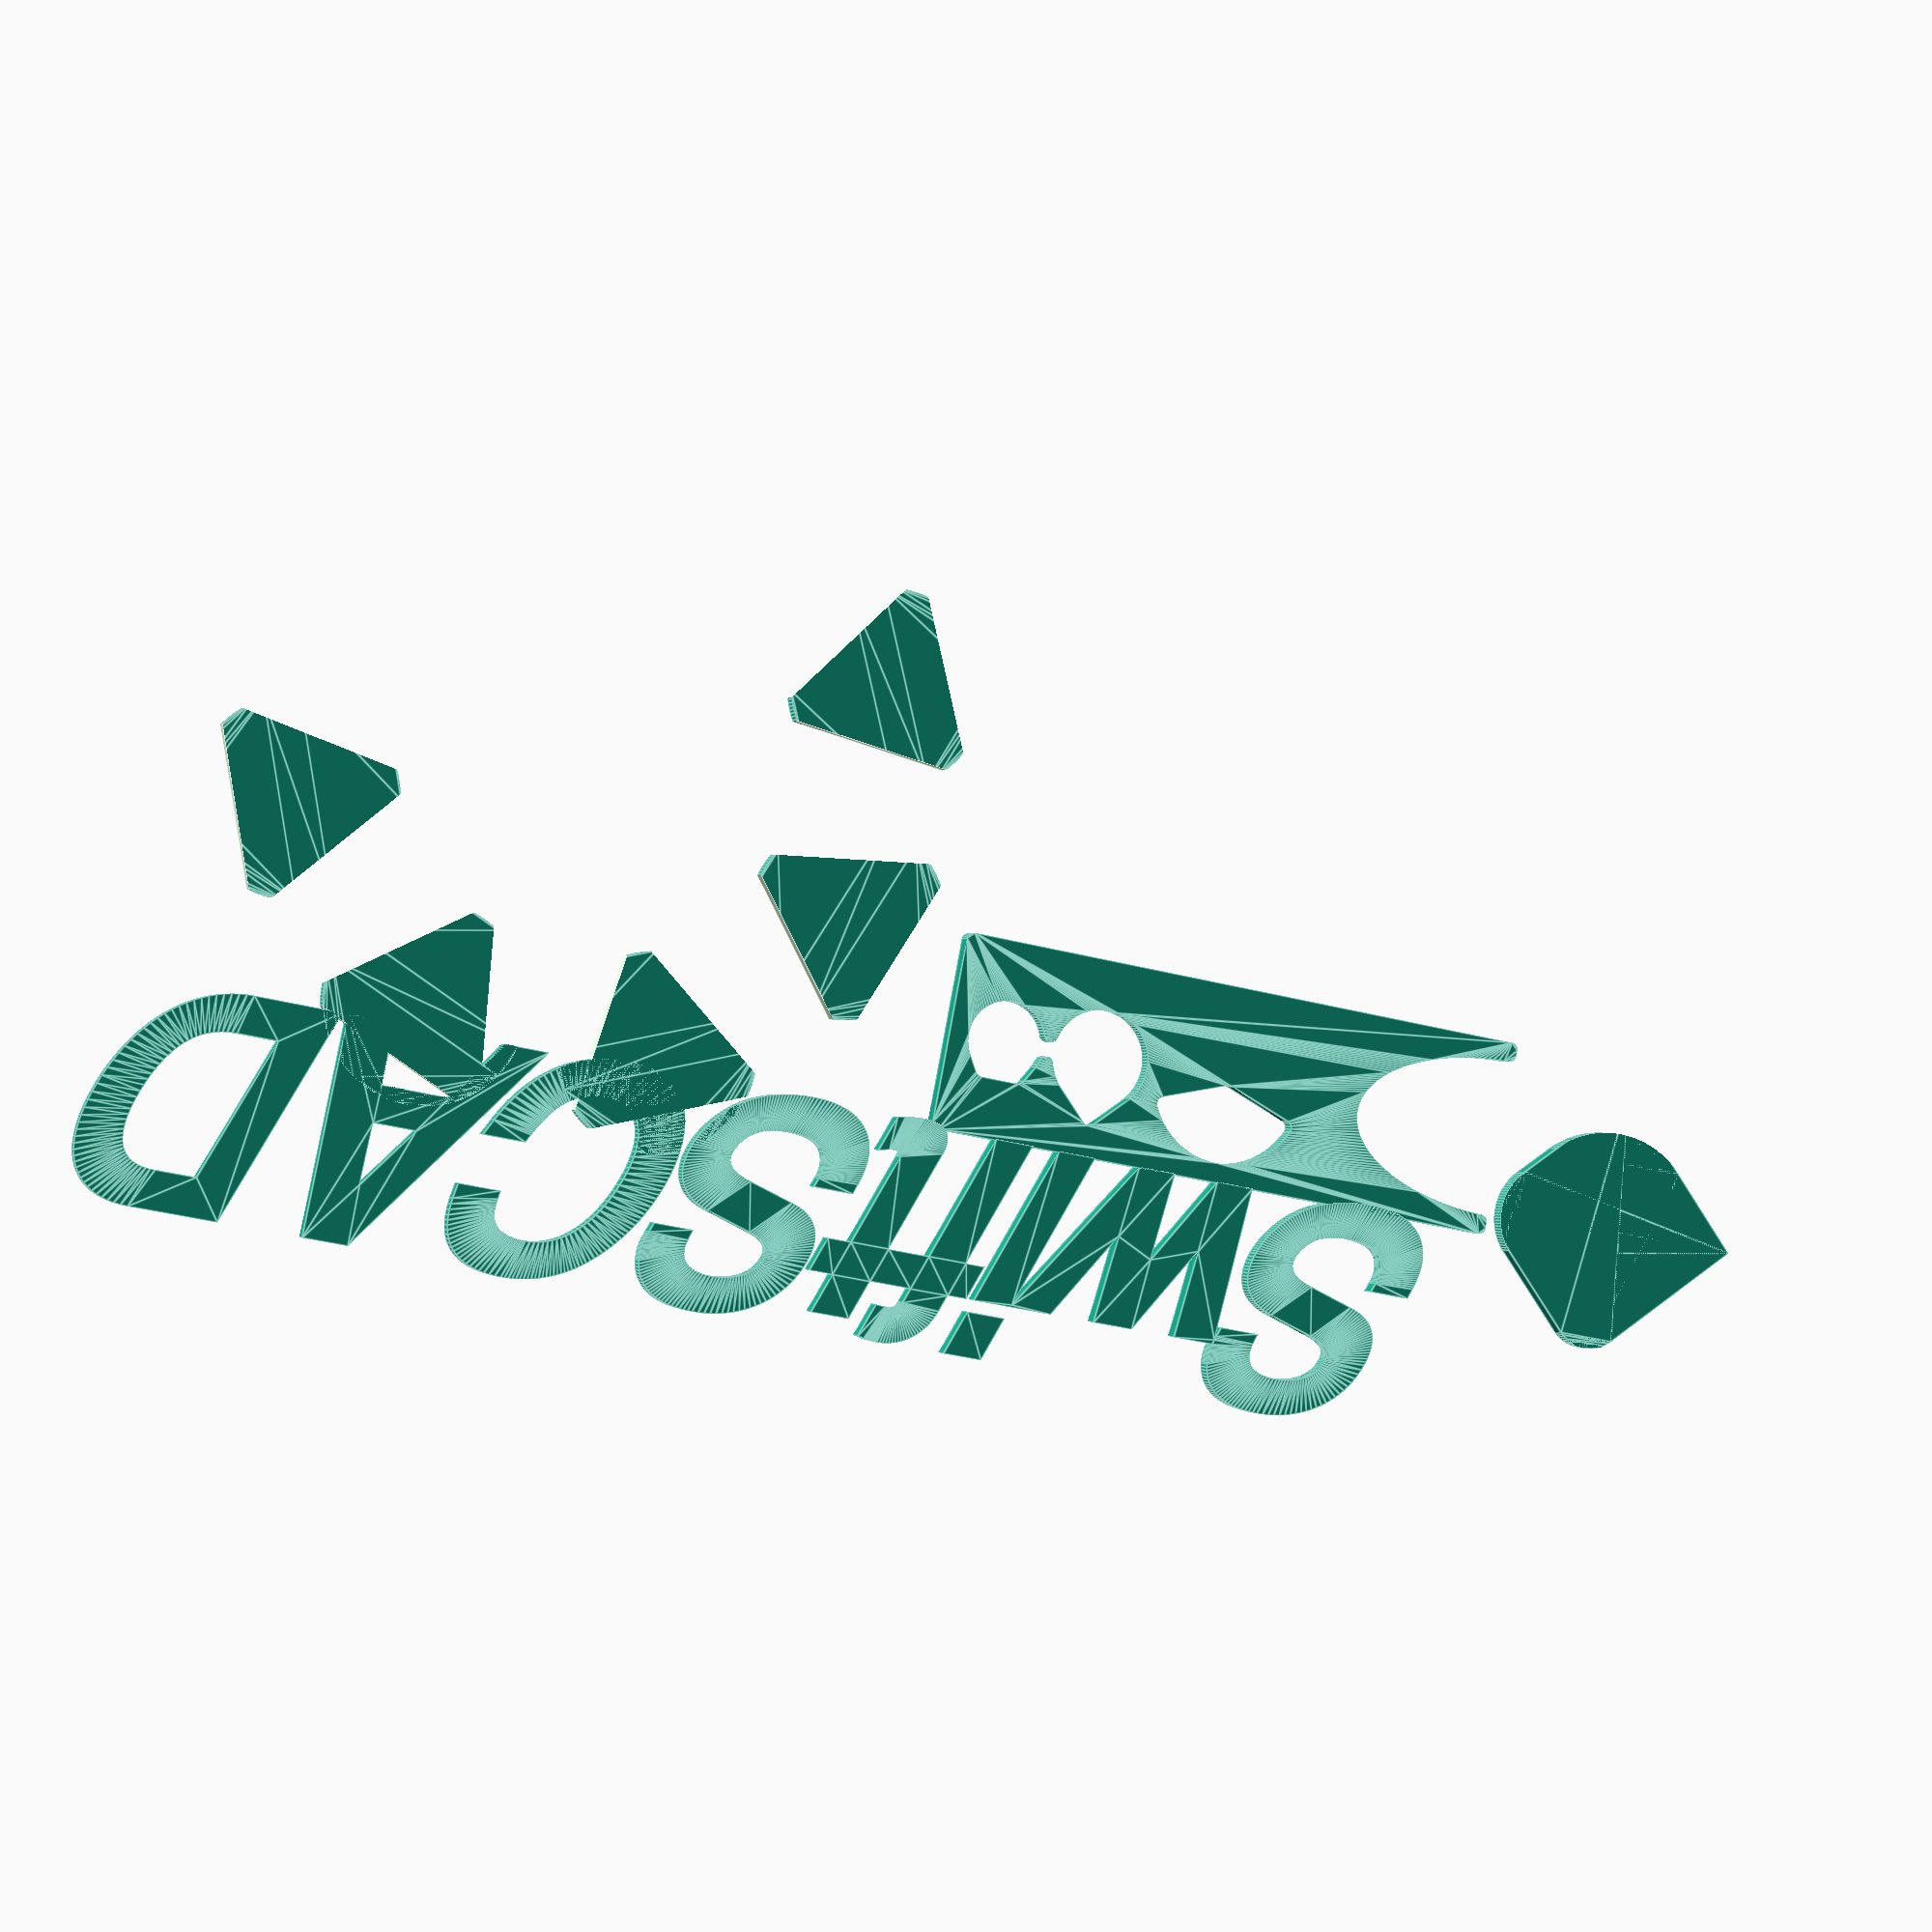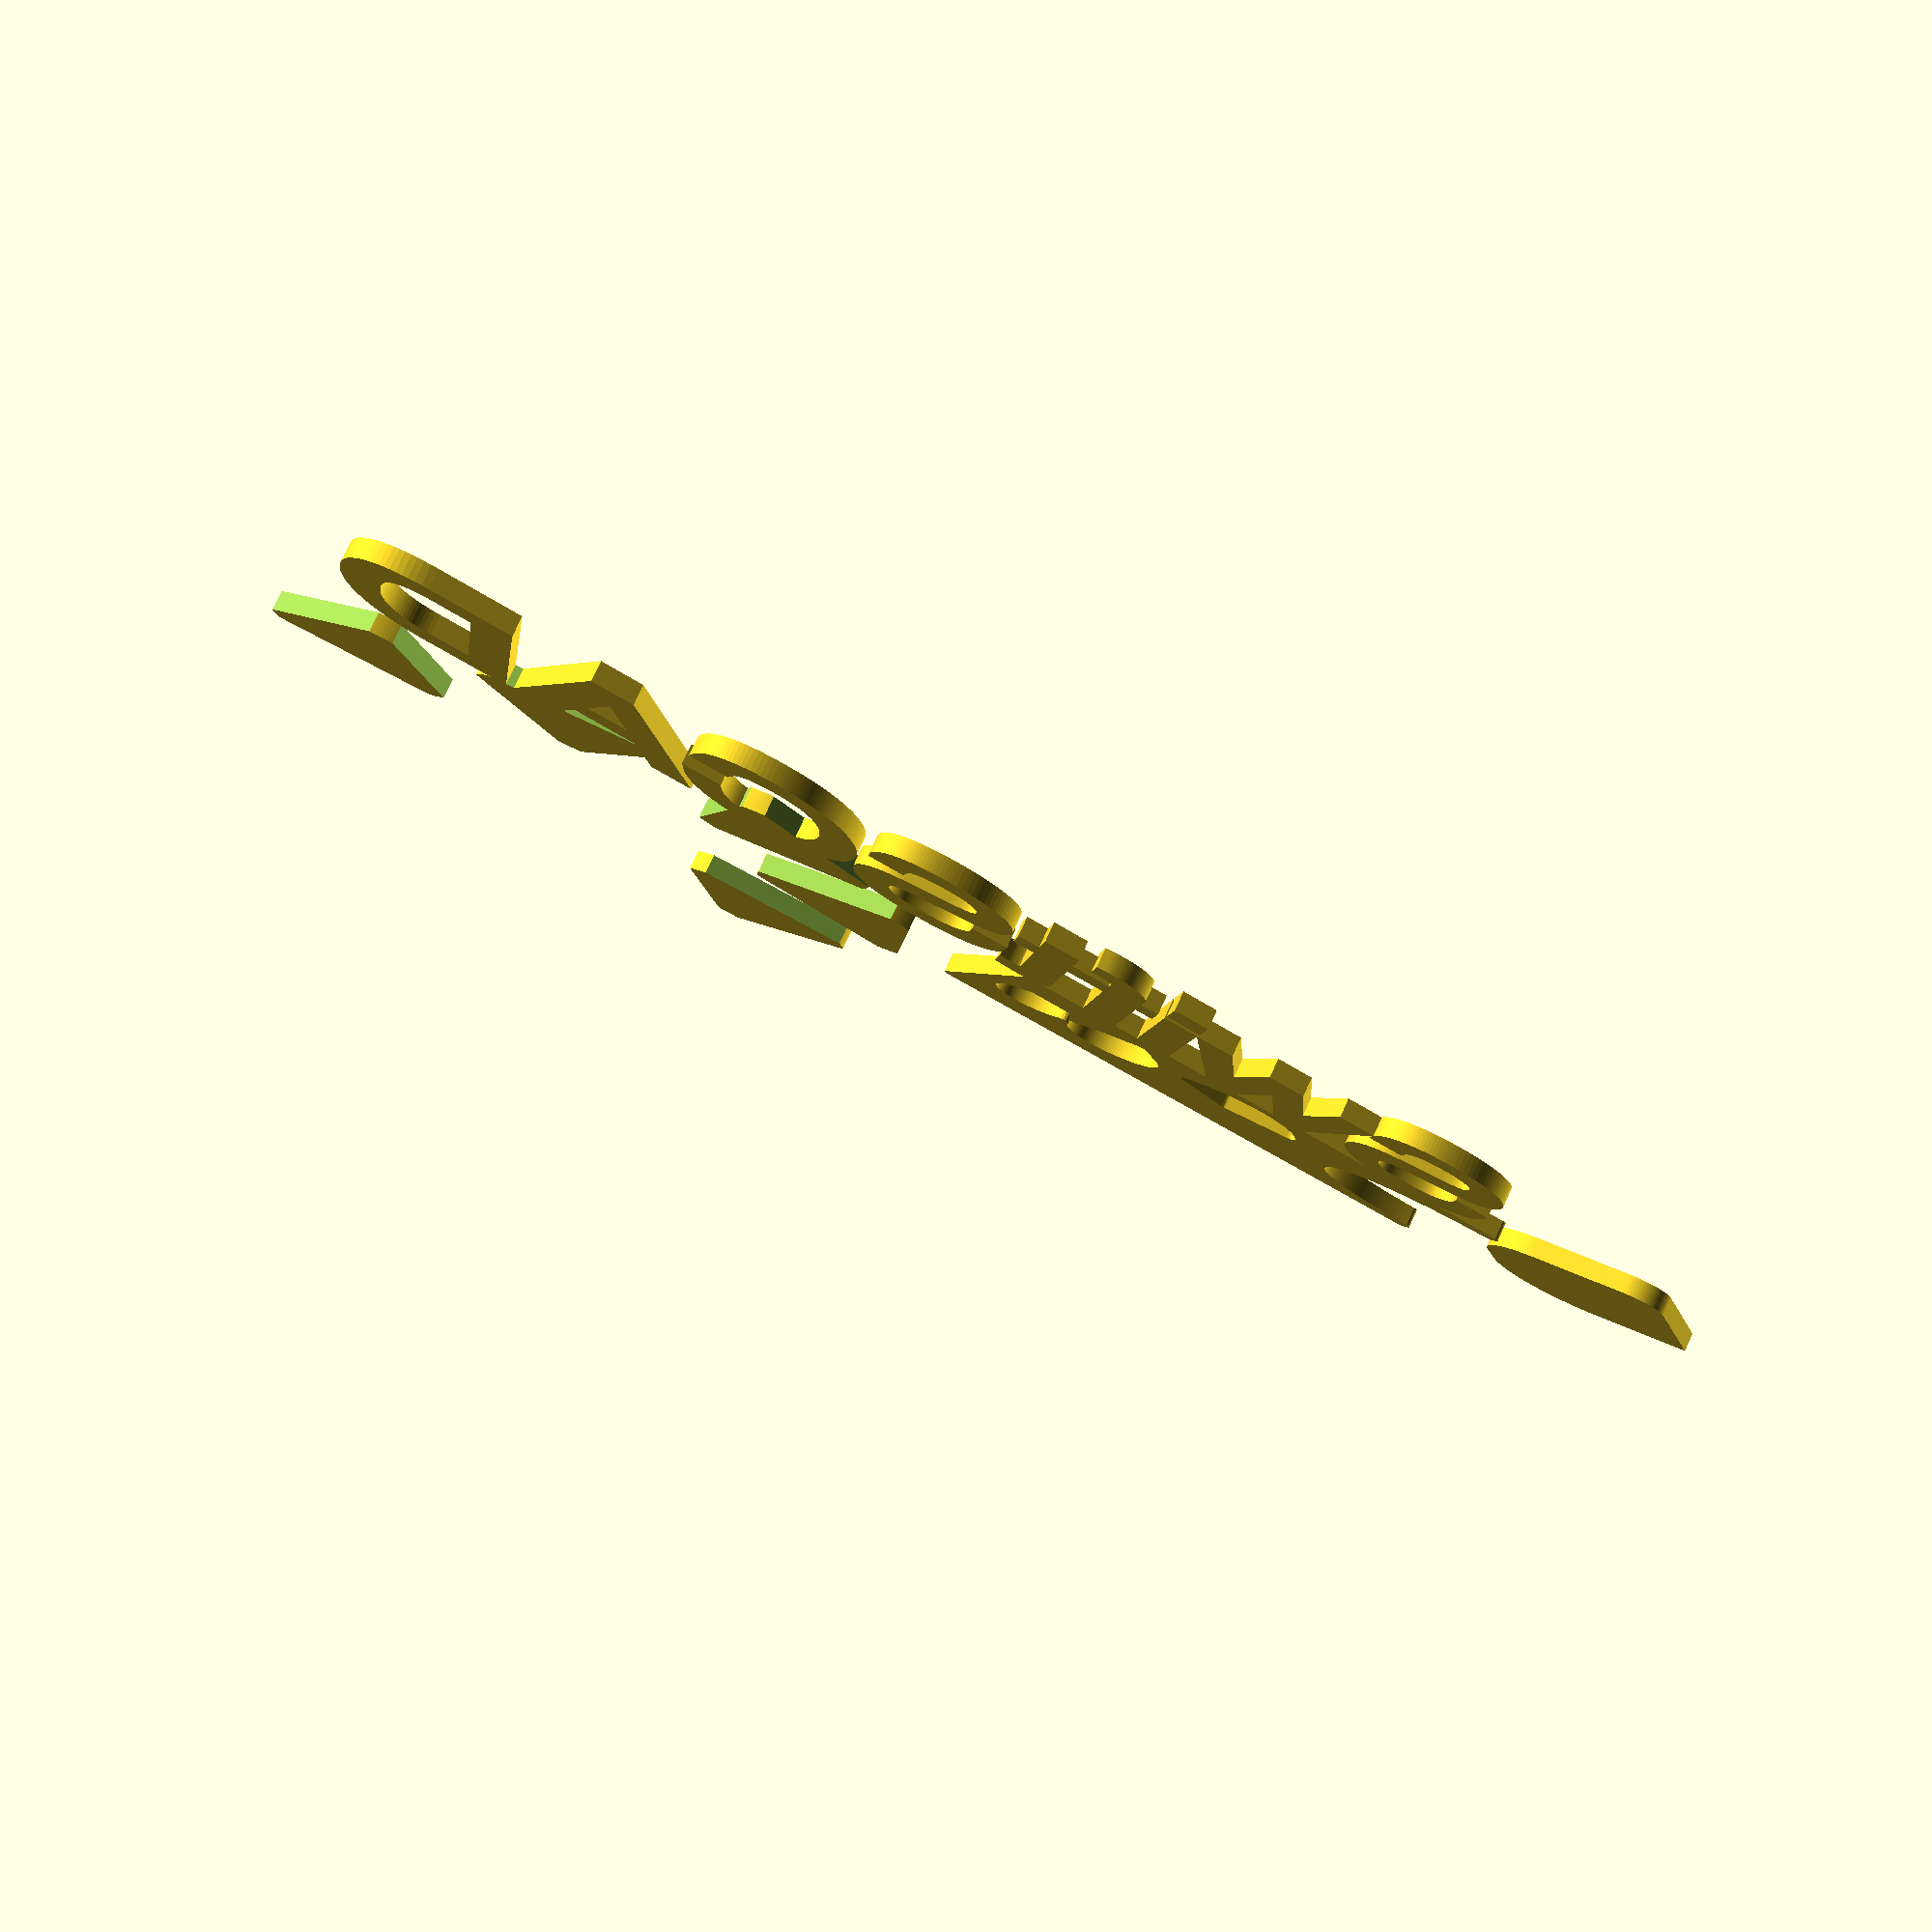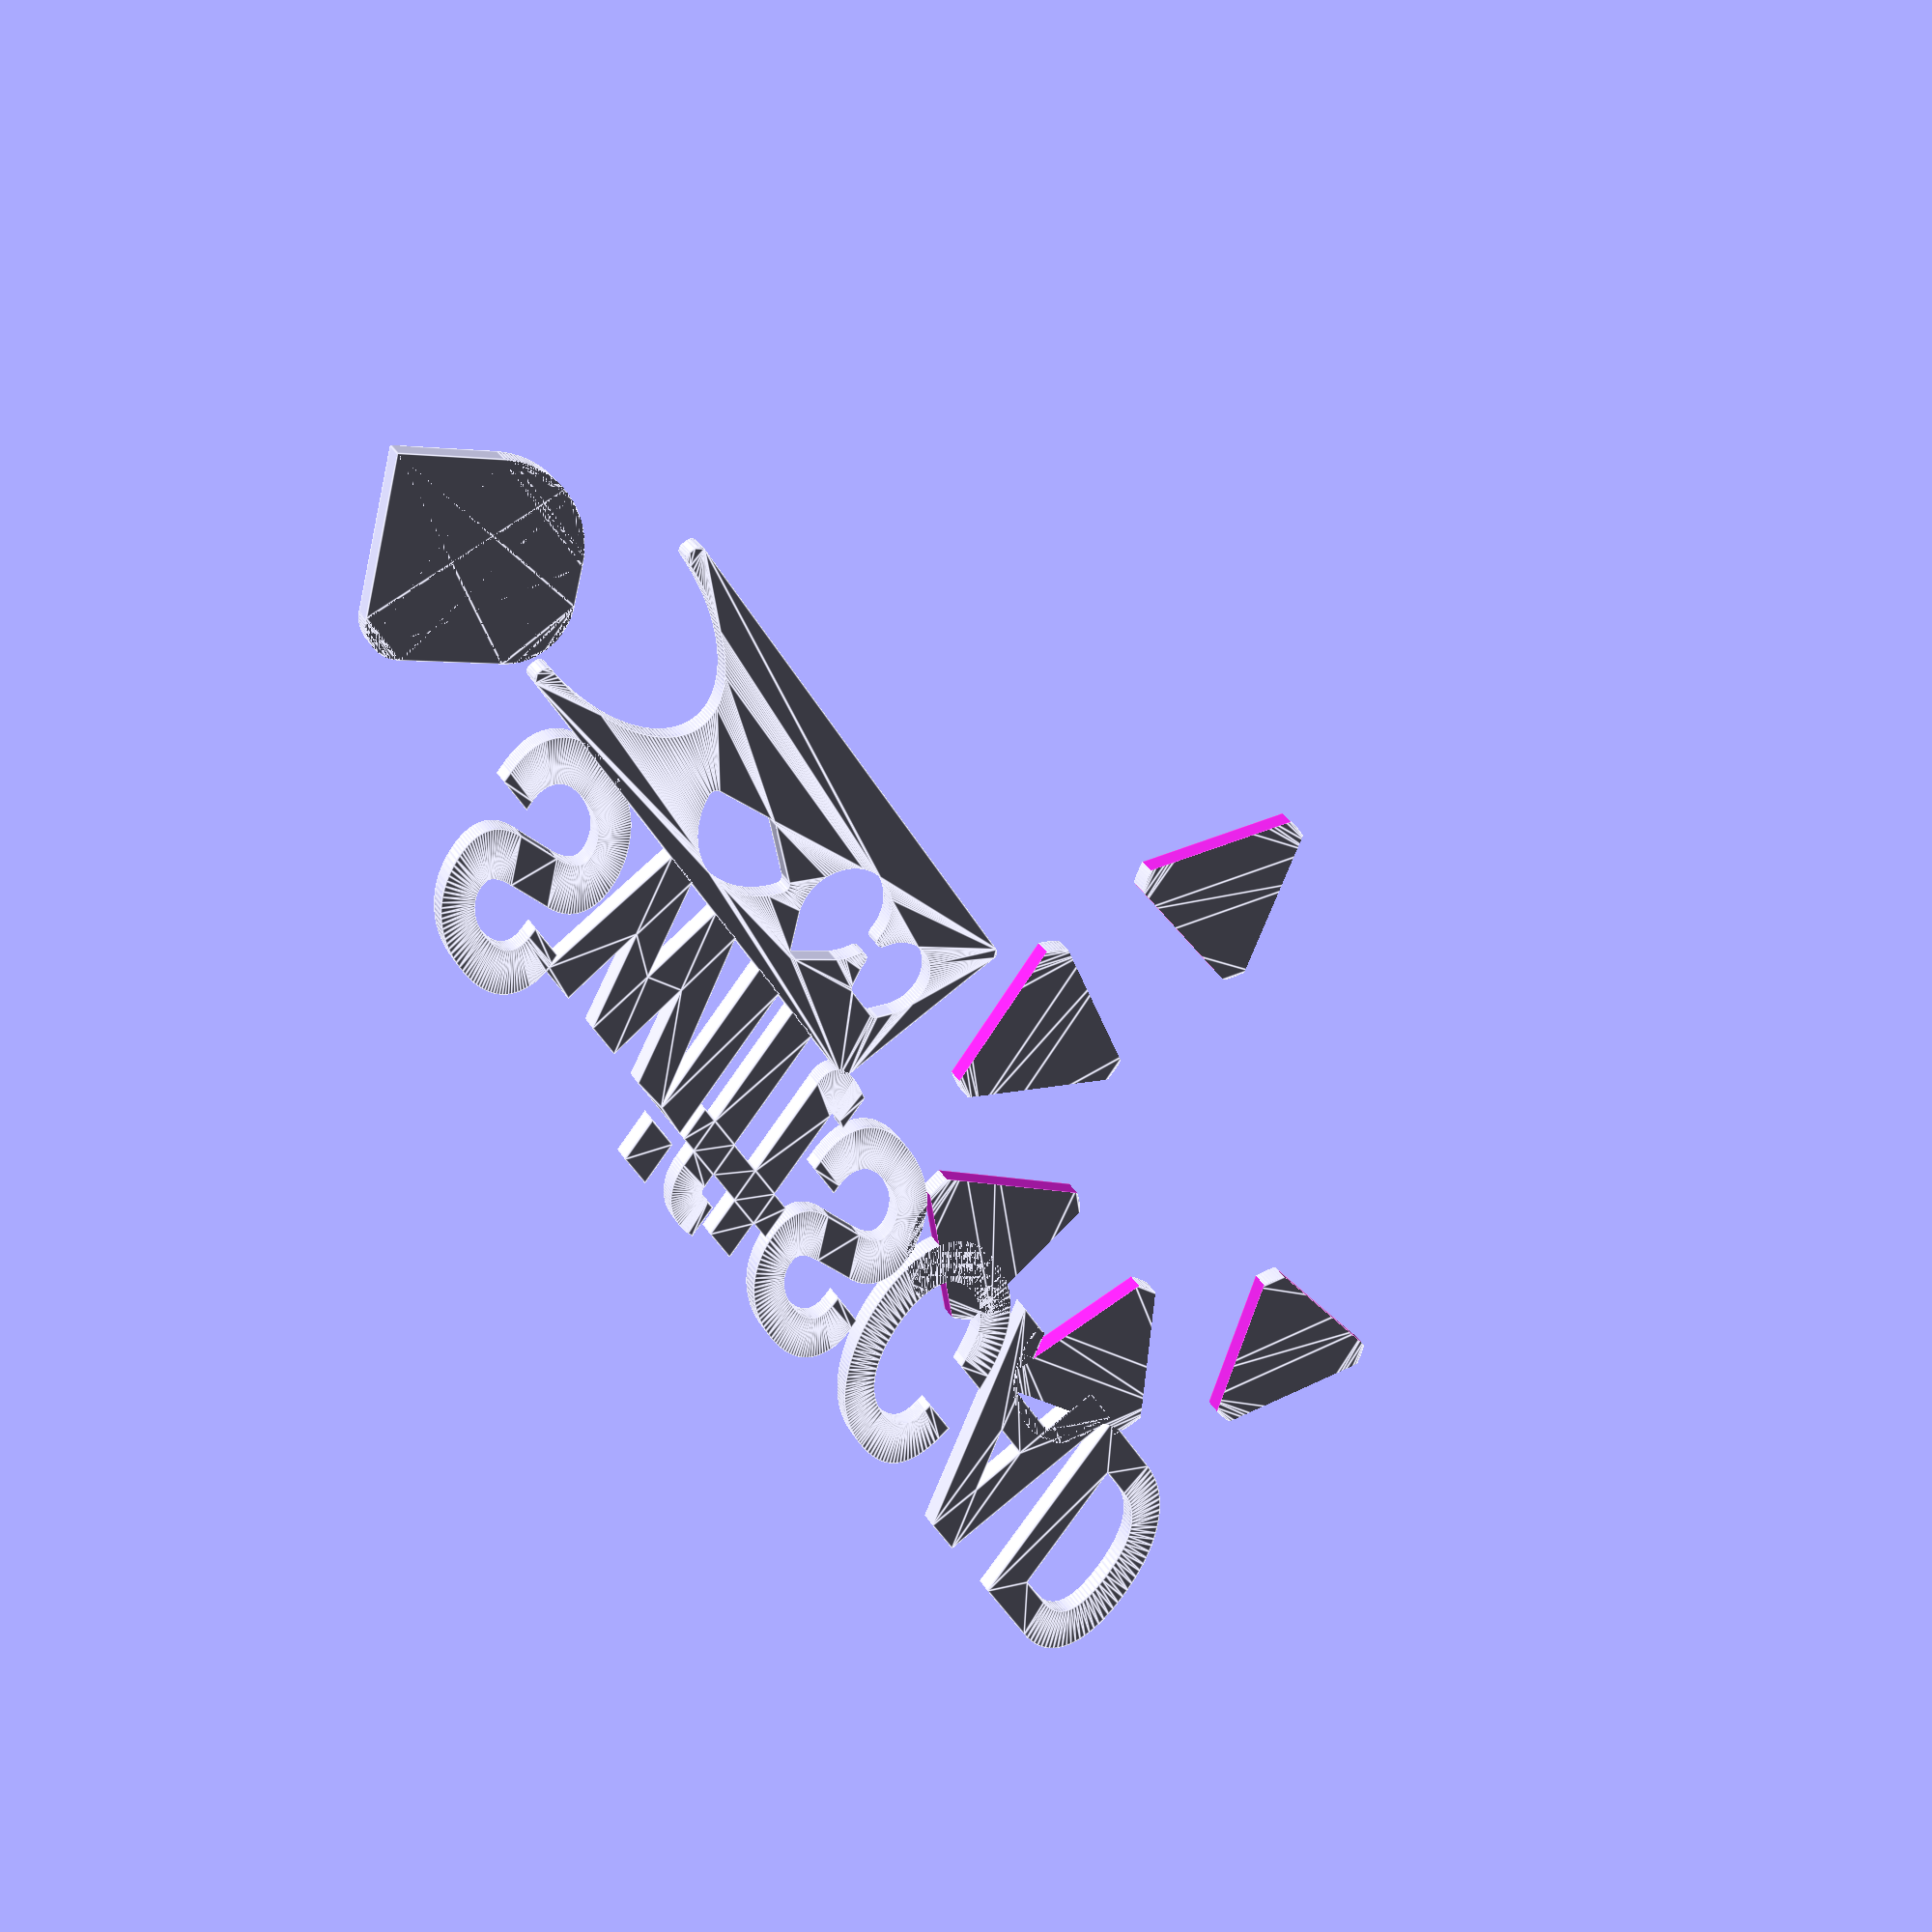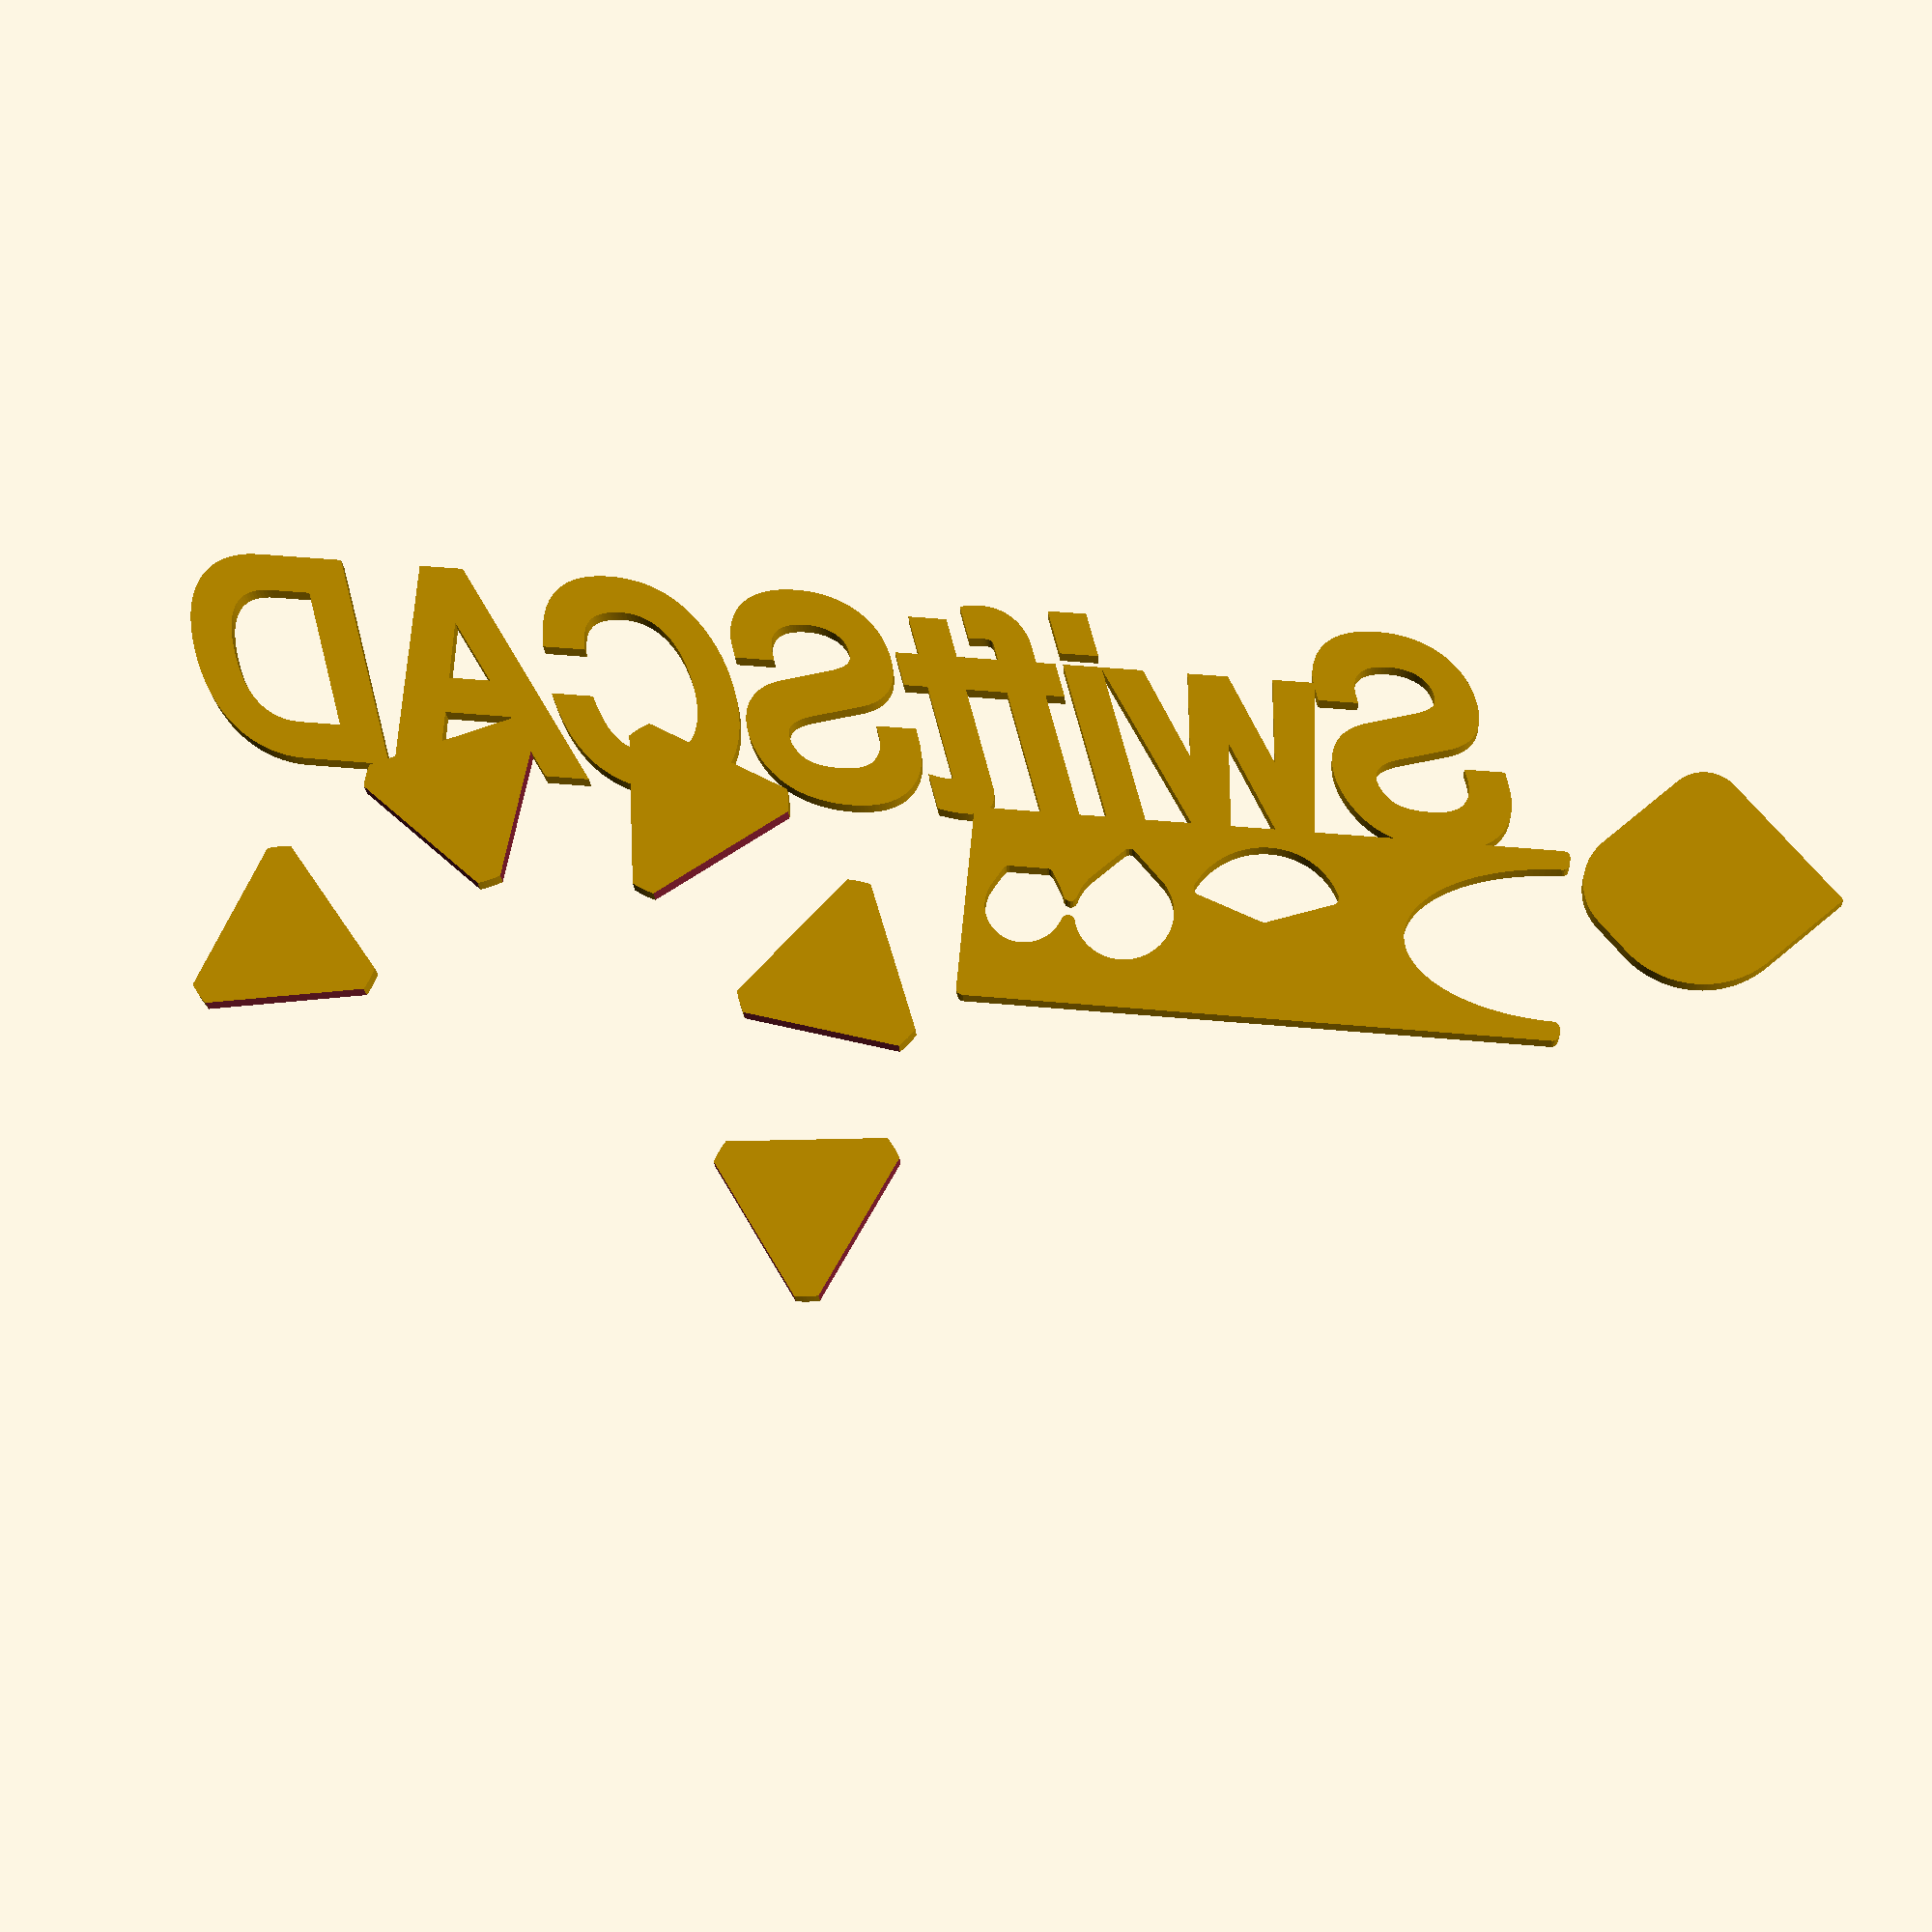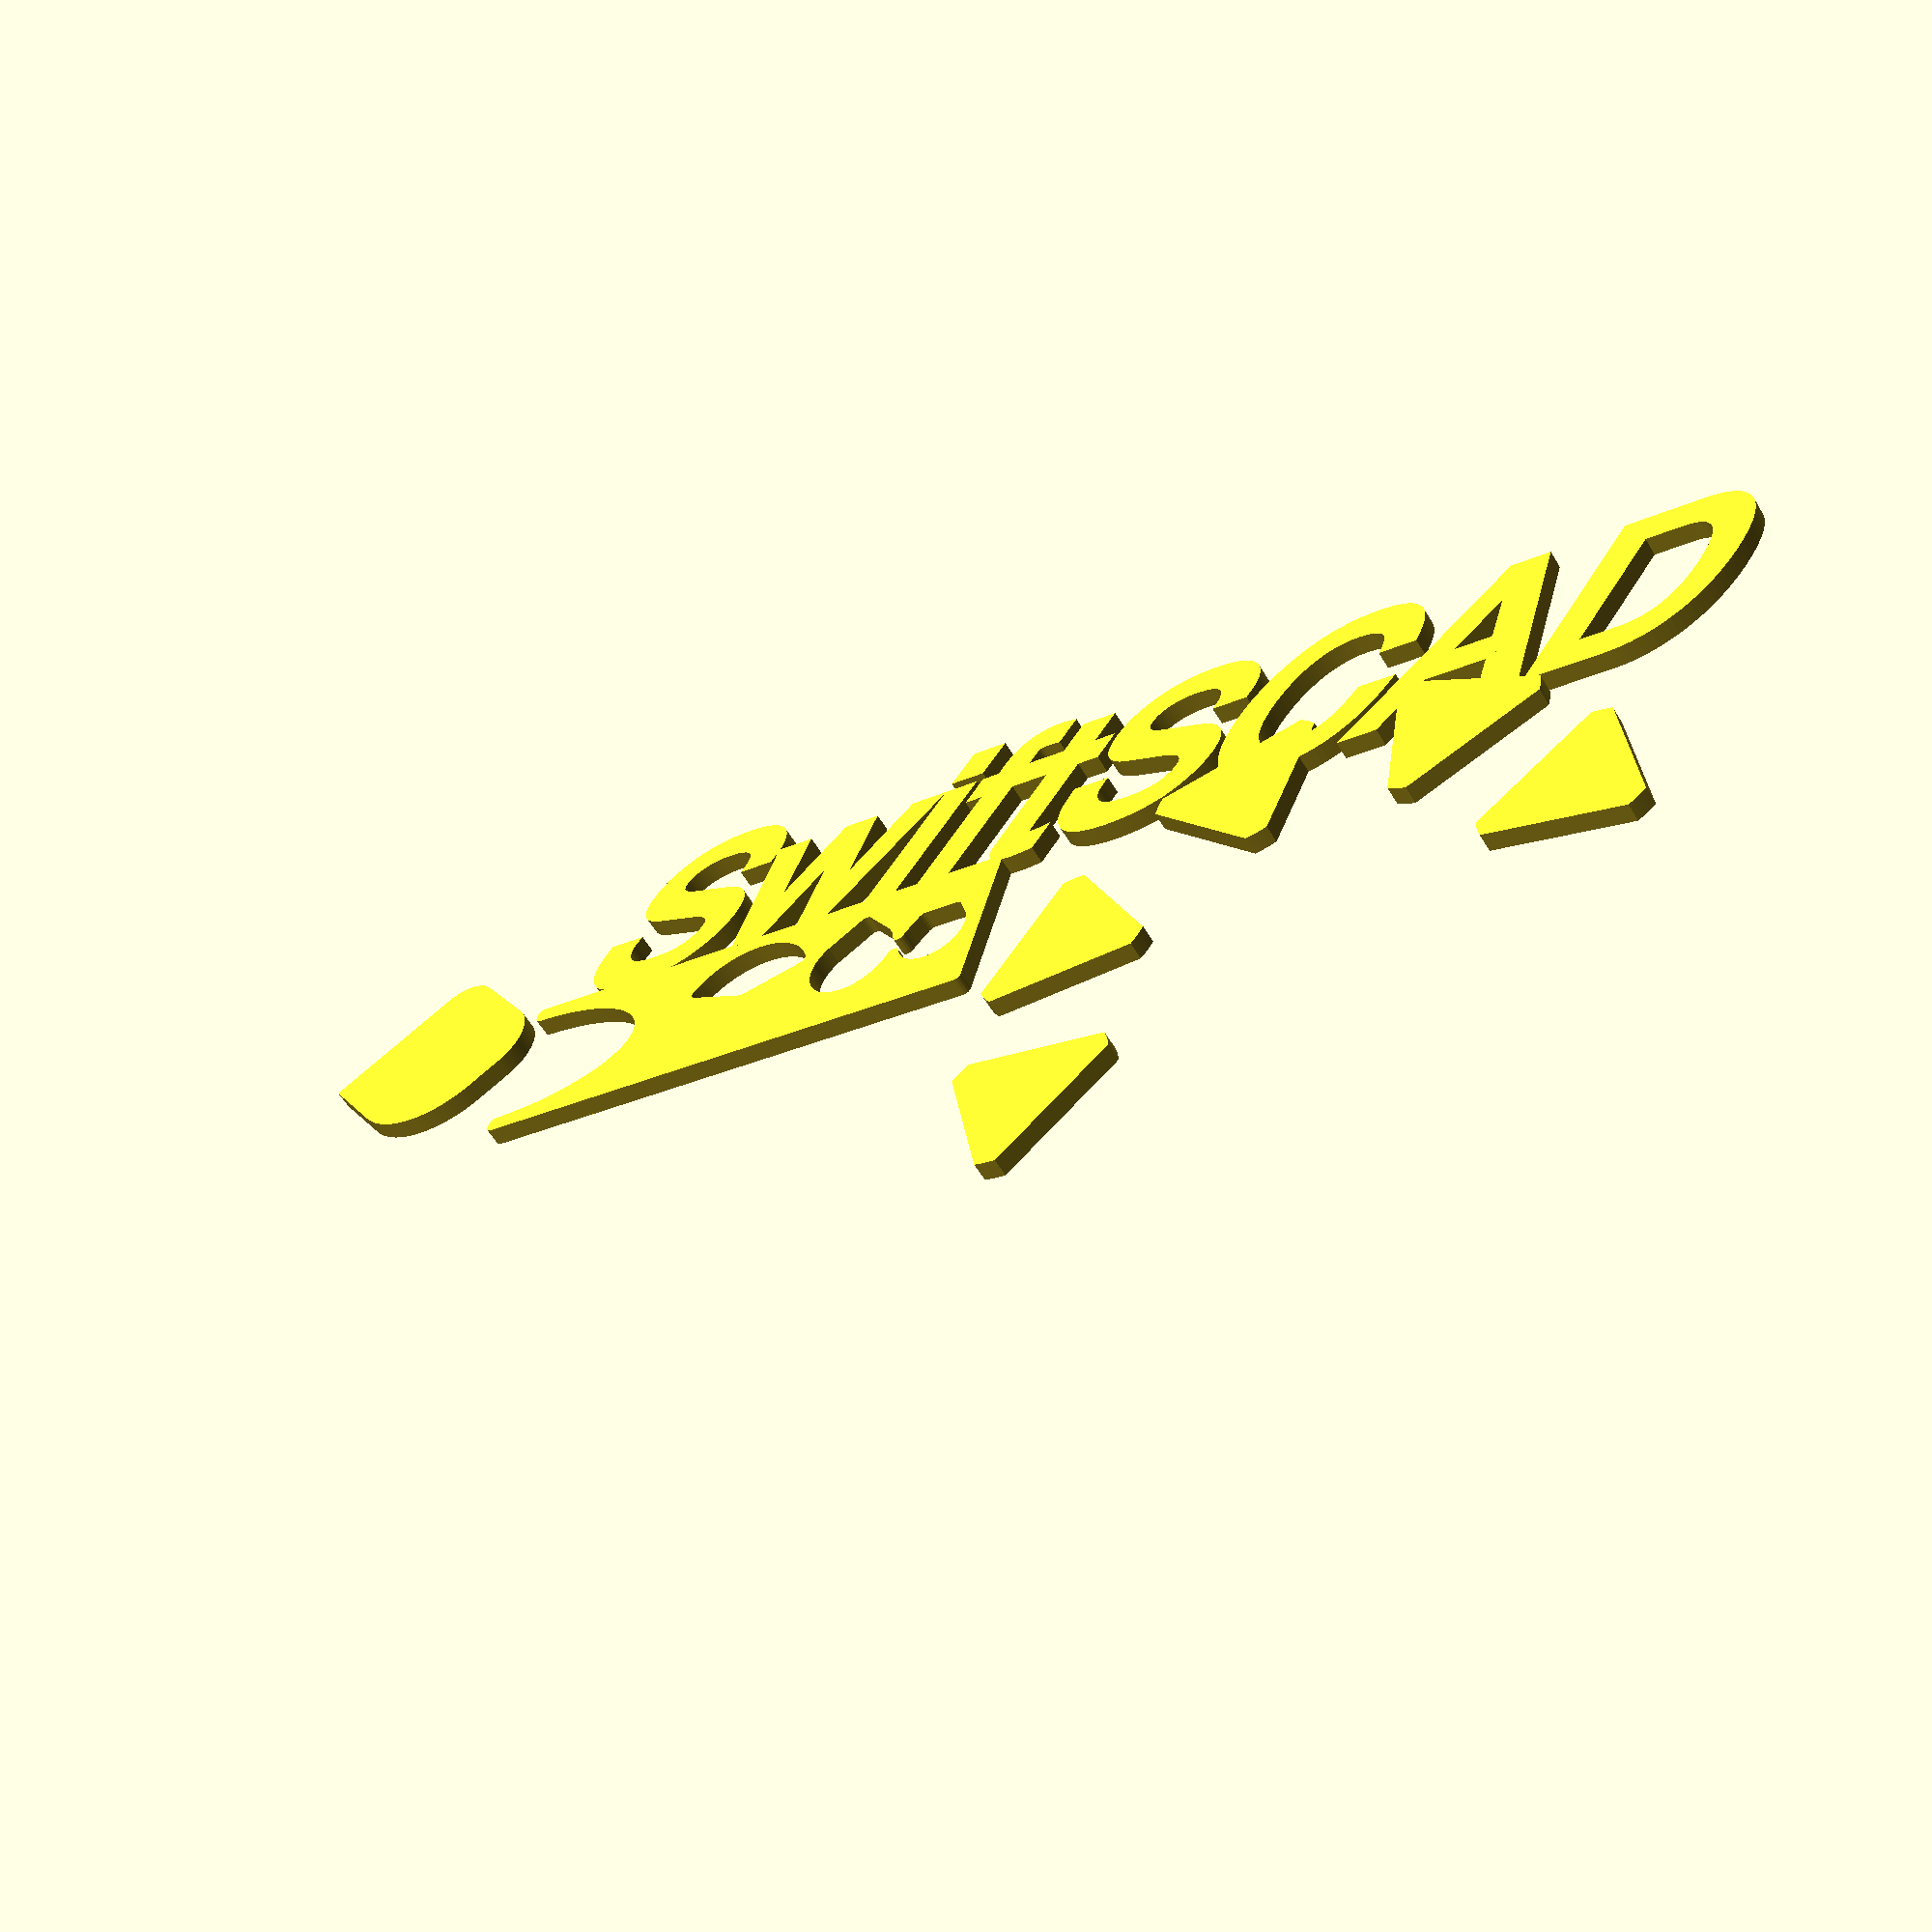
<openscad>
let($fa=2.000000, $fn=0, $fs=0.150000) union() { offset(r=-0.350000) offset(delta=0.350000) offset(r=0.350000) offset(delta=-0.350000) difference() { translate(v=[0.000000, -5.000000]) square(size=[30.000000, 10.000000]); union() { scale(v=[2.000000, 1.000000]) circle(d=8.000000); translate(v=[15.000000, 0.000000]) polygon(points=[[0.000000, 0.000000], [3.758770, 1.368081], [3.704699, 1.508379], [3.645392, 1.646547], [3.580935, 1.782388], [3.511418, 1.915710], [3.436939, 2.046326], [3.357604, 2.174050], [3.273525, 2.298703], [3.184820, 2.420107], [3.091616, 2.538092], [2.994043, 2.652491], [2.892240, 2.763141], [2.786350, 2.869888], [2.676522, 2.972579], [2.562913, 3.071071], [2.445683, 3.165223], [2.324997, 3.254902], [2.201026, 3.339983], [2.073945, 3.420344], [1.943934, 3.495872], [1.811175, 3.566461], [1.675858, 3.632010], [1.538173, 3.692428], [1.398314, 3.747628], [1.256480, 3.797533], [1.112870, 3.842072], [0.967688, 3.881183], [0.821138, 3.914809], [0.673428, 3.942904], [0.524767, 3.965428], [0.375364, 3.982349], [0.225431, 3.993643], [0.075179, 3.999293], [-0.075179, 3.999293], [-0.225431, 3.993643], [-0.375364, 3.982349], [-0.524767, 3.965428], [-0.673428, 3.942904], [-0.821138, 3.914809], [-0.967688, 3.881183], [-1.112870, 3.842072], [-1.256480, 3.797533], [-1.398314, 3.747628], [-1.538173, 3.692428], [-1.675858, 3.632010], [-1.811175, 3.566461], [-1.943934, 3.495872], [-2.073945, 3.420344], [-2.201026, 3.339983], [-2.324997, 3.254902], [-2.445683, 3.165223], [-2.562913, 3.071071], [-2.676522, 2.972579], [-2.786350, 2.869888], [-2.892240, 2.763141], [-2.994043, 2.652491], [-3.091616, 2.538092], [-3.184820, 2.420107], [-3.273525, 2.298703], [-3.357604, 2.174050], [-3.436939, 2.046326], [-3.511418, 1.915710], [-3.580935, 1.782388], [-3.645392, 1.646547], [-3.704699, 1.508379], [-3.758770, 1.368081]]); translate(v=[22.000000, 0.000000]) union() { circle(d=5.000000); rotate(a=0.000000) intersection() { translate(v=[-1.767767, 1.767767]) rotate(a=-45.000000) square(size=[3.535534, 3.535534]); scale(v=[-1.000000, 1.000000]) translate(v=[-1.767767, 1.767767]) rotate(a=-45.000000) square(size=[3.535534, 3.535534]); } } translate(v=[27.000000, 0.000000]) union() { circle(d=4.000000); rotate(a=0.000000) intersection() { translate(v=[-1.732051, 1.000000]) rotate(a=-30.000000) square(size=[4.000000, 4.000000]); scale(v=[-1.000000, 1.000000]) translate(v=[-1.732051, 1.000000]) rotate(a=-30.000000) square(size=[4.000000, 4.000000]); translate(v=[-2.000000, -2.000000]) square(size=[4.000000, 4.000000]); } } } } translate(v=[-3.000000, 0.000000]) rotate(a=45.000000) translate(v=[-5.000000, 0.000000]) intersection() { intersection() { intersection() { square(size=[10.000000, 10.000000]); translate(v=[-0.001000, -0.001000]) polygon(points=[[0.000000, 10.002000], [0.000000, 10.002000], [0.000000, 10.002000], [10.002000, 10.002000], [10.002000, 10.002000], [10.002000, 10.002000], [10.002000, 0.000000], [10.002000, 0.000000], [10.002000, 0.000000], [5.000000, 0.000000], [4.825503, 0.003046], [4.651218, 0.012180], [4.477358, 0.027391], [4.304134, 0.048660], [4.131759, 0.075961], [3.960442, 0.109262], [3.790391, 0.148521], [3.621813, 0.193692], [3.454915, 0.244717], [3.289899, 0.301537], [3.126967, 0.364081], [2.966317, 0.432273], [2.808144, 0.506030], [2.652642, 0.585262], [2.500000, 0.669873], [2.350404, 0.759760], [2.204035, 0.854812], [2.061074, 0.954915], [1.921693, 1.059946], [1.786062, 1.169778], [1.654347, 1.284276], [1.526708, 1.403301], [1.403301, 1.526708], [1.284276, 1.654347], [1.169778, 1.786062], [1.059946, 1.921693], [0.954915, 2.061074], [0.854812, 2.204035], [0.759760, 2.350404], [0.669873, 2.500000], [0.585262, 2.652642], [0.506030, 2.808144], [0.432273, 2.966317], [0.364081, 3.126967], [0.301537, 3.289899], [0.244717, 3.454915], [0.193692, 3.621813], [0.148521, 3.790391], [0.109262, 3.960442], [0.075961, 4.131759], [0.048660, 4.304134], [0.027391, 4.477358], [0.012180, 4.651218], [0.003046, 4.825503], [0.000000, 5.000000]]); } translate(v=[-0.001000, -0.001000]) polygon(points=[[0.000000, 10.002000], [0.000000, 10.002000], [0.000000, 10.002000], [10.002000, 10.002000], [10.002000, 10.002000], [10.002000, 10.002000], [10.002000, 3.000000], [9.998386, 2.852797], [9.987554, 2.705949], [9.969530, 2.559809], [9.944356, 2.414729], [9.912094, 2.271059], [9.872821, 2.129146], [9.826632, 1.989330], [9.773639, 1.851950], [9.713968, 1.717335], [9.647764, 1.585810], [9.575186, 1.457692], [9.496409, 1.333289], [9.411623, 1.212902], [9.321031, 1.096820], [9.224853, 0.985323], [9.123320, 0.878680], [9.016677, 0.777147], [8.905180, 0.680969], [8.789098, 0.590377], [8.668711, 0.505591], [8.544308, 0.426814], [8.416190, 0.354236], [8.284665, 0.288032], [8.150050, 0.228361], [8.012670, 0.175368], [7.872854, 0.129179], [7.730941, 0.089906], [7.587271, 0.057644], [7.442191, 0.032470], [7.296051, 0.014446], [7.149203, 0.003614], [7.002000, 0.000000], [0.000000, 0.000000], [0.000000, 0.000000], [0.000000, 0.000000]]); } translate(v=[-0.001000, -0.001000]) polygon(points=[[0.000000, 10.002000], [0.000000, 10.002000], [0.000000, 10.002000], [8.002000, 10.002000], [8.151460, 9.996408], [8.300085, 9.979662], [8.447042, 9.951856], [8.591510, 9.913146], [8.732682, 9.863747], [8.869767, 9.803938], [9.002000, 9.734051], [9.128640, 9.654478], [9.248980, 9.565663], [9.362345, 9.468104], [9.468104, 9.362345], [9.565663, 9.248980], [9.654478, 9.128640], [9.734051, 9.002000], [9.803938, 8.869767], [9.863747, 8.732682], [9.913146, 8.591510], [9.951856, 8.447042], [9.979662, 8.300085], [9.996408, 8.151460], [10.002000, 8.002000], [10.002000, 0.000000], [10.002000, 0.000000], [10.002000, 0.000000], [0.000000, 0.000000], [0.000000, 0.000000], [0.000000, 0.000000]]); } multmatrix(m=[[1.000000, 0.363970, 0.000000, 0.000000], [0.000000, 1.000000, 0.000000, 0.000000], [0.000000, 0.000000, 1.000000, 0.000000], [0.000000, 0.000000, 0.000000, 1.000000]]) translate(v=[0.000000, 5.000000]) offset(delta=0.400000) text(font="Helvetica", halign="left", size=10.080000, text="SwiftSCAD", valign="bottom"); translate(v=[50.000000, -10.000000]) union() { rotate(a=20.000000) translate(v=[15.000000, 0.000000]) difference() { circle(d=10.000000); union() { rotate(a=0.000000) translate(v=[3.000000, 0.000000]) translate(v=[0.000000, -5.000000]) square(size=[10.000000, 10.000000]); rotate(a=120.000000) translate(v=[3.000000, 0.000000]) translate(v=[0.000000, -5.000000]) square(size=[10.000000, 10.000000]); rotate(a=240.000000) translate(v=[3.000000, 0.000000]) translate(v=[0.000000, -5.000000]) square(size=[10.000000, 10.000000]); } } rotate(a=66.000000) translate(v=[15.000000, 0.000000]) difference() { circle(d=10.000000); union() { rotate(a=0.000000) translate(v=[3.000000, 0.000000]) translate(v=[0.000000, -5.000000]) square(size=[10.000000, 10.000000]); rotate(a=120.000000) translate(v=[3.000000, 0.000000]) translate(v=[0.000000, -5.000000]) square(size=[10.000000, 10.000000]); rotate(a=240.000000) translate(v=[3.000000, 0.000000]) translate(v=[0.000000, -5.000000]) square(size=[10.000000, 10.000000]); } } rotate(a=112.000000) translate(v=[15.000000, 0.000000]) difference() { circle(d=10.000000); union() { rotate(a=0.000000) translate(v=[3.000000, 0.000000]) translate(v=[0.000000, -5.000000]) square(size=[10.000000, 10.000000]); rotate(a=120.000000) translate(v=[3.000000, 0.000000]) translate(v=[0.000000, -5.000000]) square(size=[10.000000, 10.000000]); rotate(a=240.000000) translate(v=[3.000000, 0.000000]) translate(v=[0.000000, -5.000000]) square(size=[10.000000, 10.000000]); } } rotate(a=158.000000) translate(v=[15.000000, 0.000000]) difference() { circle(d=10.000000); union() { rotate(a=0.000000) translate(v=[3.000000, 0.000000]) translate(v=[0.000000, -5.000000]) square(size=[10.000000, 10.000000]); rotate(a=120.000000) translate(v=[3.000000, 0.000000]) translate(v=[0.000000, -5.000000]) square(size=[10.000000, 10.000000]); rotate(a=240.000000) translate(v=[3.000000, 0.000000]) translate(v=[0.000000, -5.000000]) square(size=[10.000000, 10.000000]); } } rotate(a=204.000000) translate(v=[15.000000, 0.000000]) difference() { circle(d=10.000000); union() { rotate(a=0.000000) translate(v=[3.000000, 0.000000]) translate(v=[0.000000, -5.000000]) square(size=[10.000000, 10.000000]); rotate(a=120.000000) translate(v=[3.000000, 0.000000]) translate(v=[0.000000, -5.000000]) square(size=[10.000000, 10.000000]); rotate(a=240.000000) translate(v=[3.000000, 0.000000]) translate(v=[0.000000, -5.000000]) square(size=[10.000000, 10.000000]); } } } }

</openscad>
<views>
elev=0.6 azim=190.9 roll=344.4 proj=p view=edges
elev=280.4 azim=332.6 roll=204.8 proj=p view=wireframe
elev=329.4 azim=120.8 roll=155.1 proj=p view=edges
elev=198.5 azim=174.5 roll=357.5 proj=p view=solid
elev=237.4 azim=195.1 roll=149.6 proj=p view=wireframe
</views>
